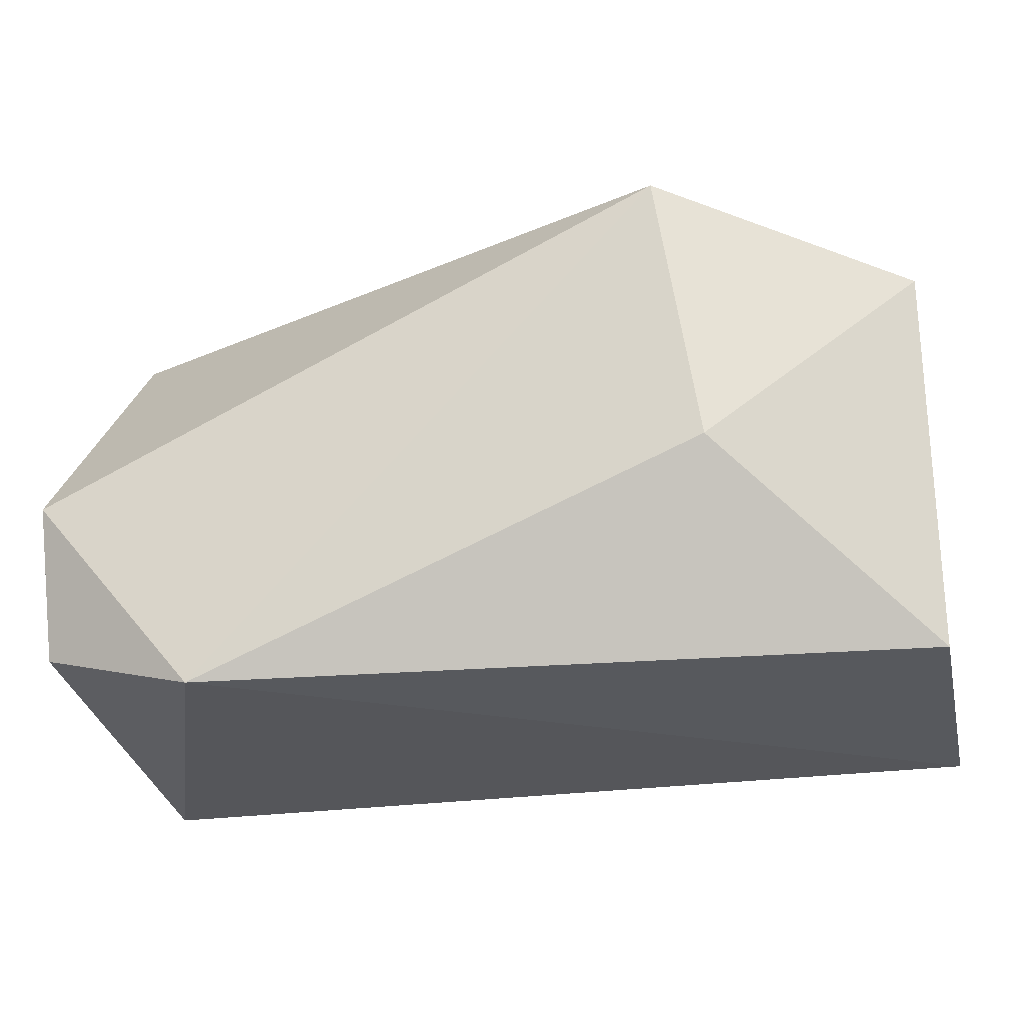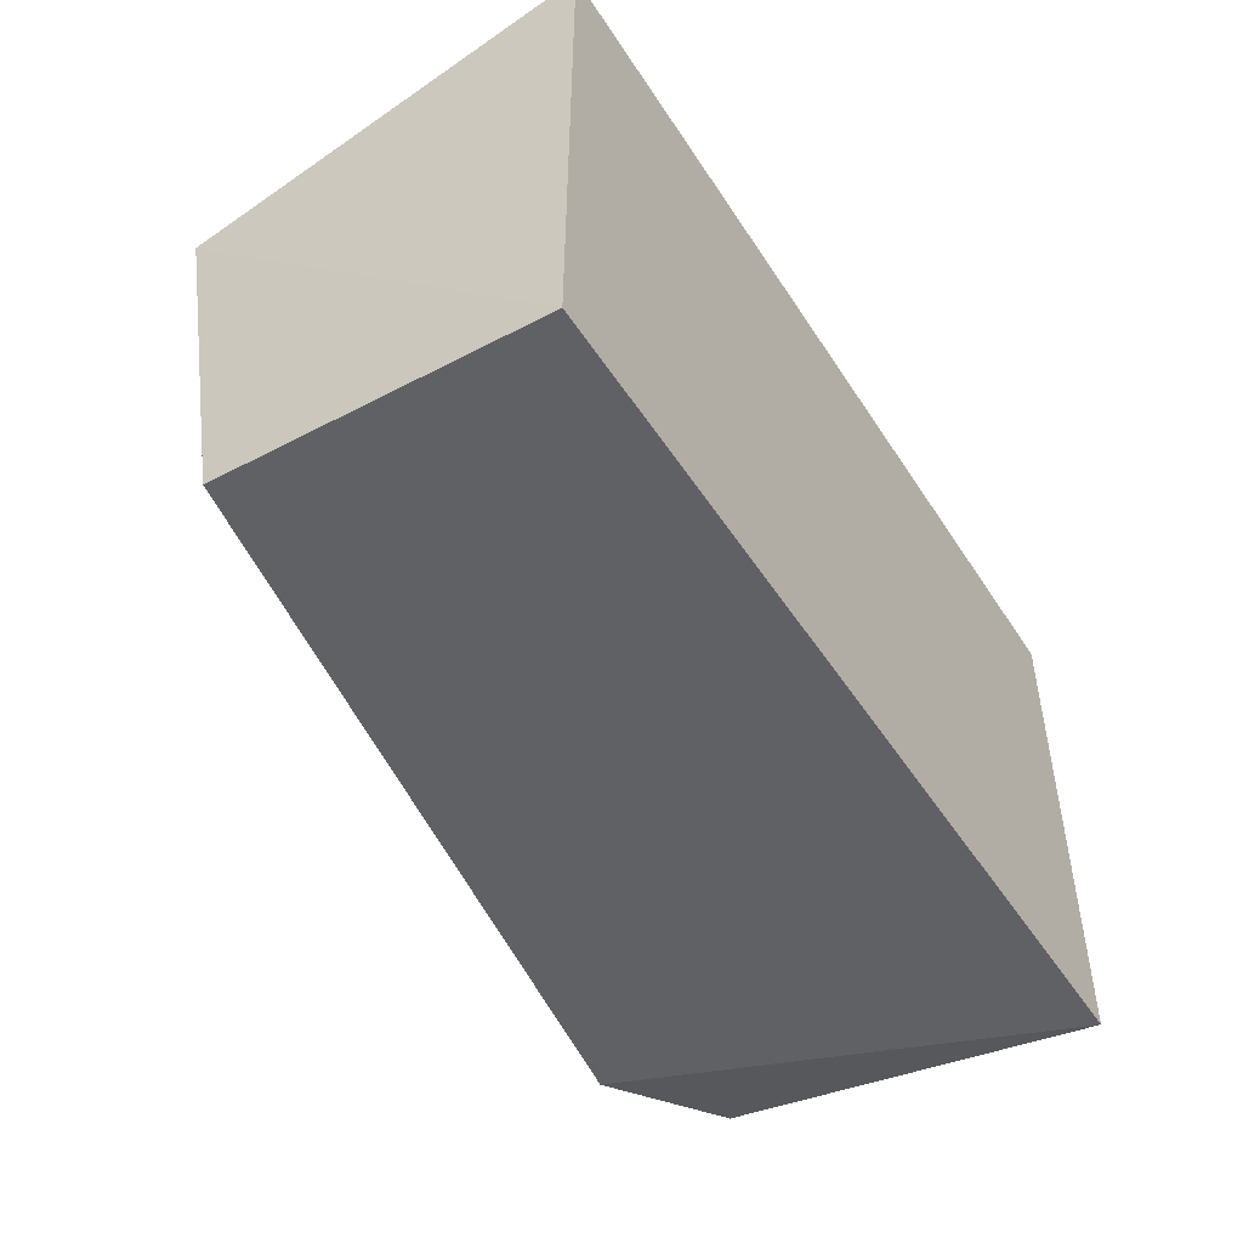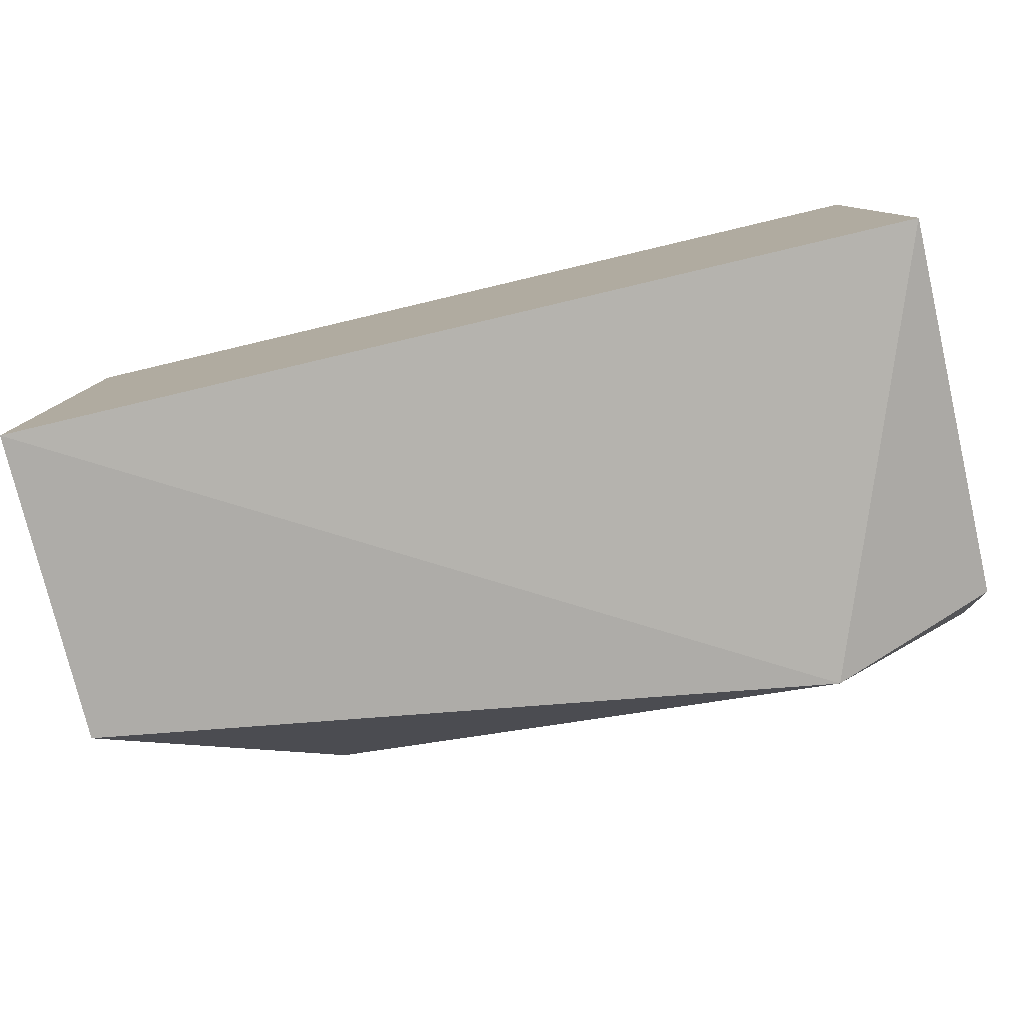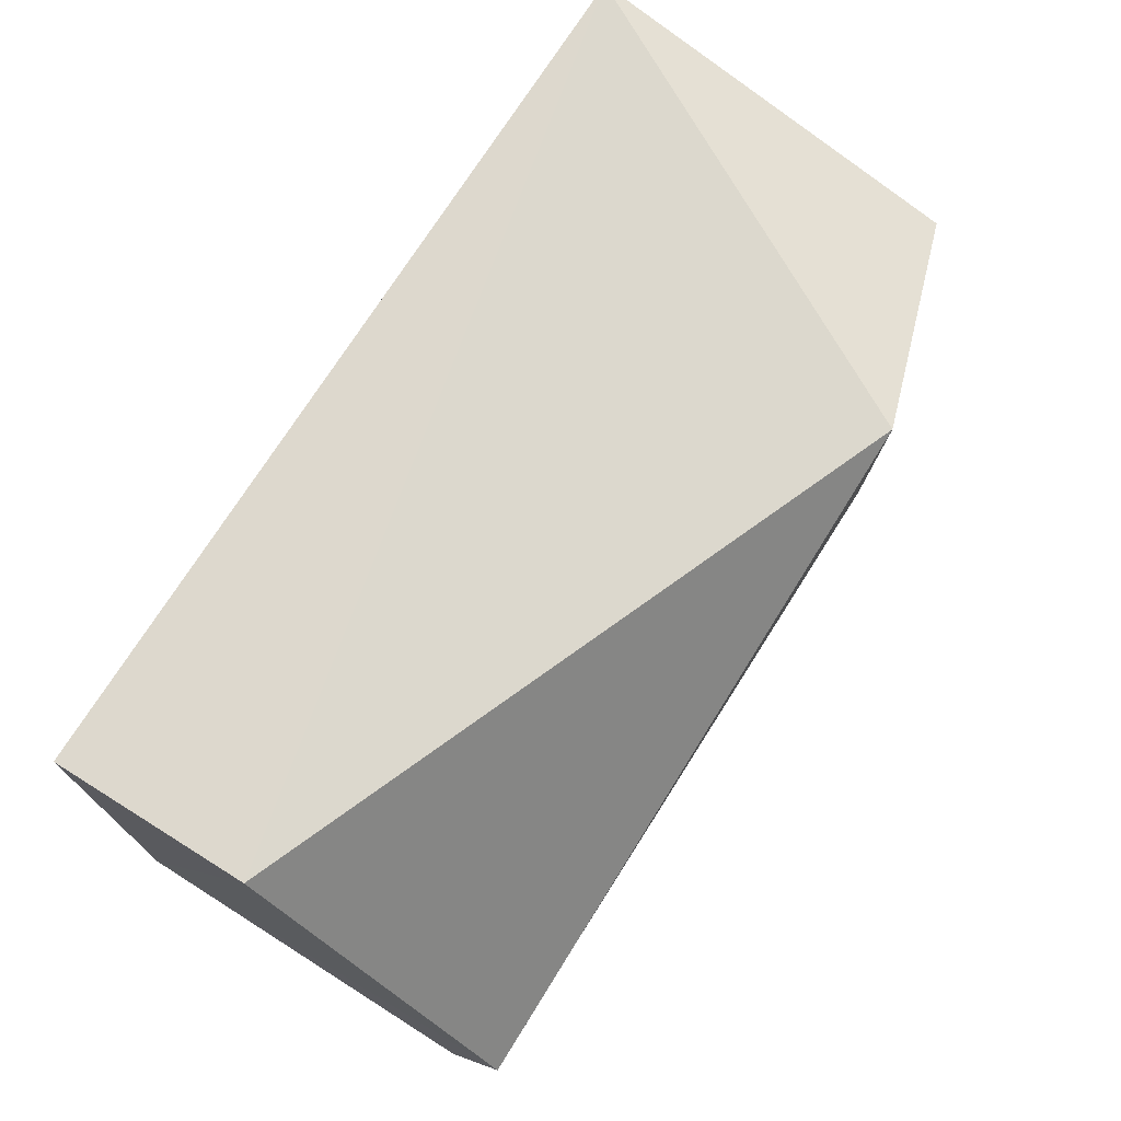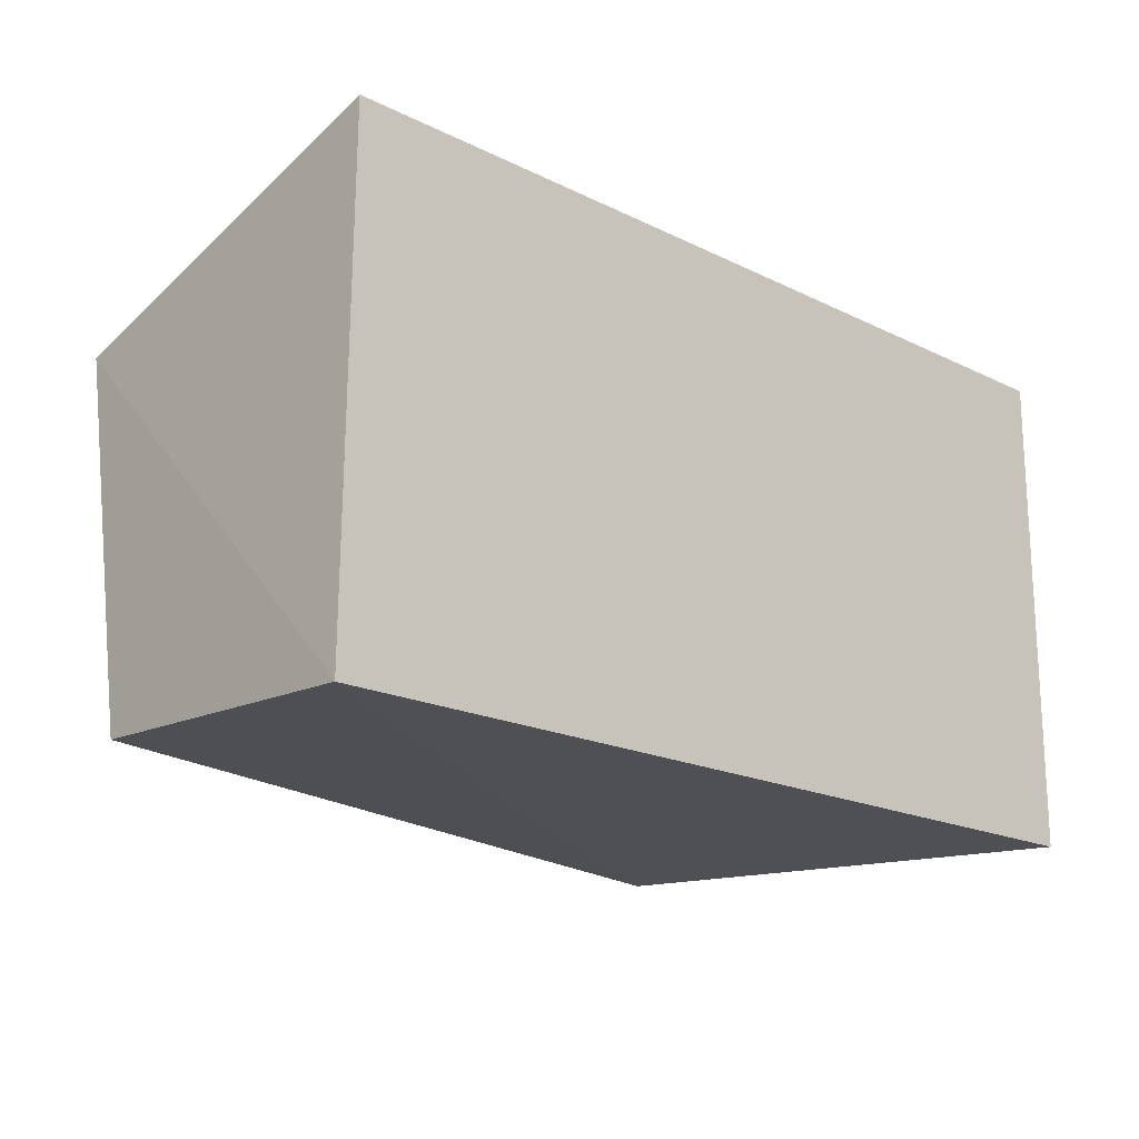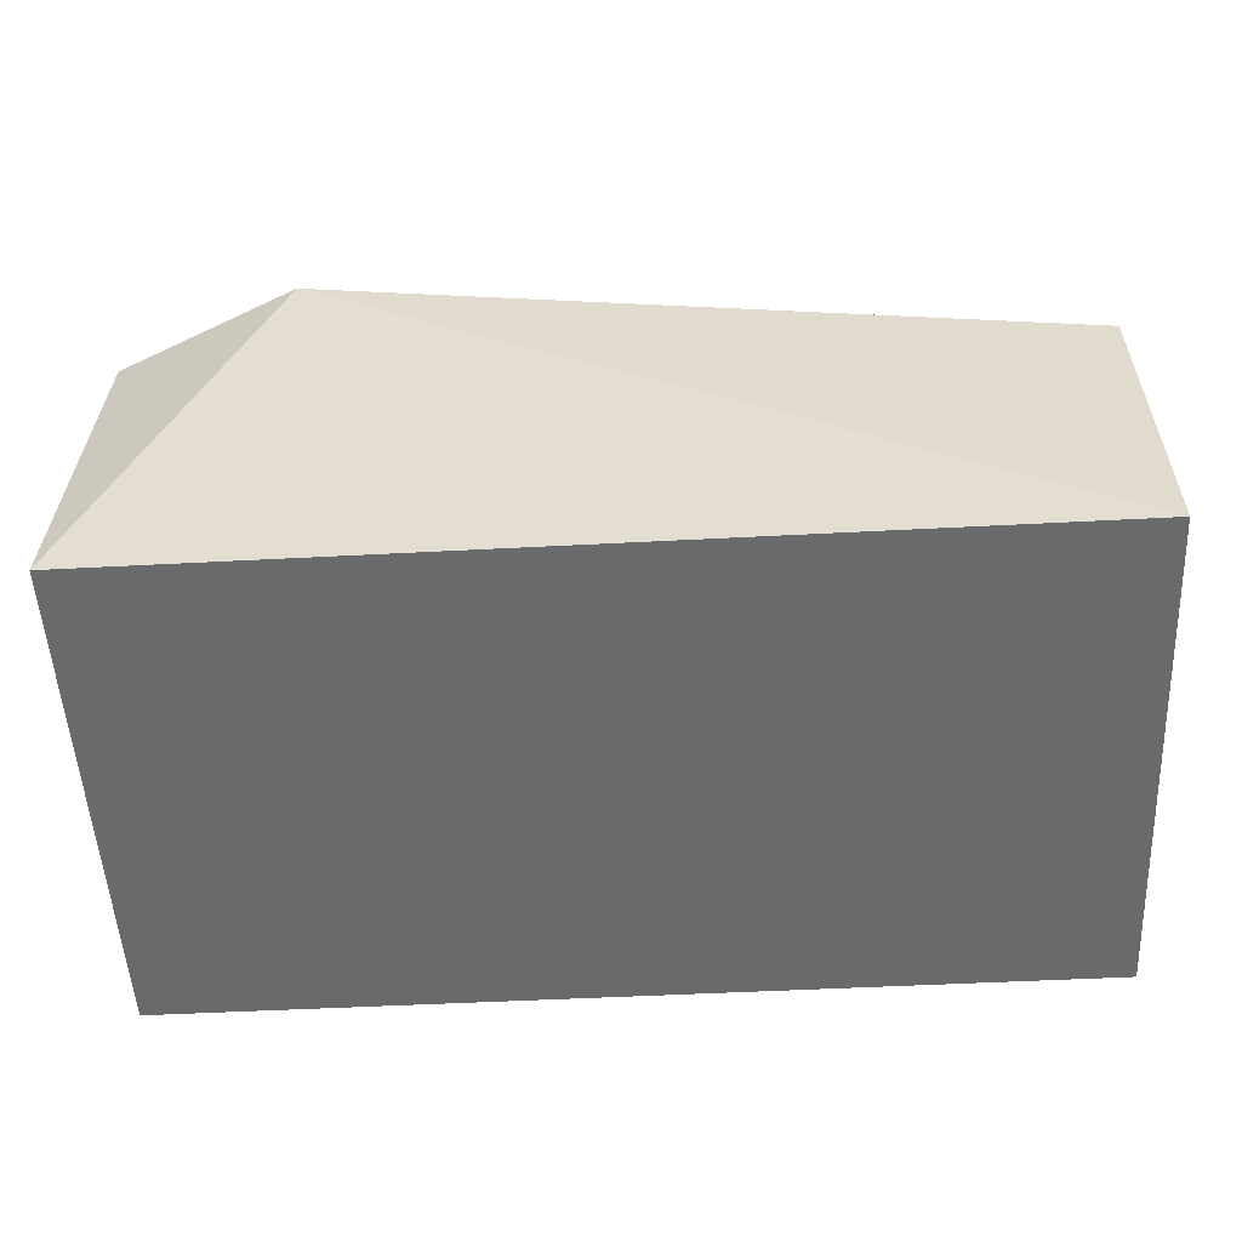
<metadata>
{"format":"obj","ext":"obj","renderer":"f3d","projection":"perspective","resolution":1024,"background":"white","views":[{"elev":-26.3,"azim":-167.3,"up":"+Z"},{"elev":-48.8,"azim":-58.5,"up":"+Z"},{"elev":-79.9,"azim":13.3,"up":"+Z"},{"elev":72.2,"azim":122.0,"up":"+Z"},{"elev":-18.7,"azim":-42.9,"up":"+Z"},{"elev":-52.9,"azim":-176.8,"up":"+Y"}]}
</metadata>
<code>
g Rock_Block_m_05_Collider
v 0.6125 0.2682 0.339
v 0.6127 4e-05 0.3393
v 0.6098 0 -0.3383
v -0.6125 0.4281 -0.3198
v 0.3866 0.5796 -0.3417
v -0.6143 2.2e-05 -0.3394
v -0.2687 0.6232 0.3293
v -0.3249 0.6024 -0.05972
v -0.6159 0.5191 0.1872
v -0.6084 2.9e-05 0.3402
v 0.6156 0.5212 -0.2686
v 0.6127 0.5984 -0.069
f 1 2 3
f 4 5 6
f 7 5 8
f 9 8 4
f 6 2 10
f 6 9 4
f 10 7 9
f 3 11 12
f 12 1 3
f 1 7 10
f 4 8 5
f 11 3 5
f 7 12 5
f 12 7 1
f 9 7 8
f 6 3 2
f 6 10 9
f 2 1 10
f 3 6 5
f 11 5 12

</code>
